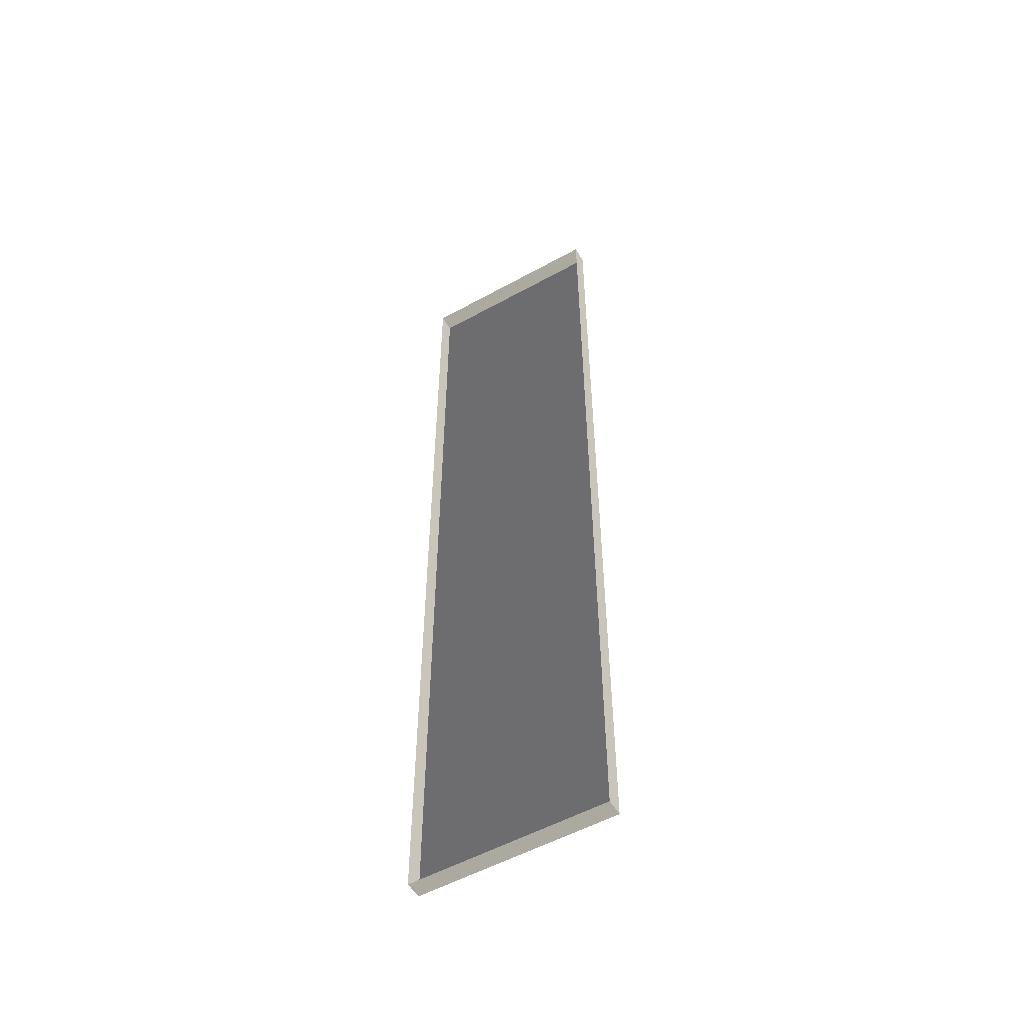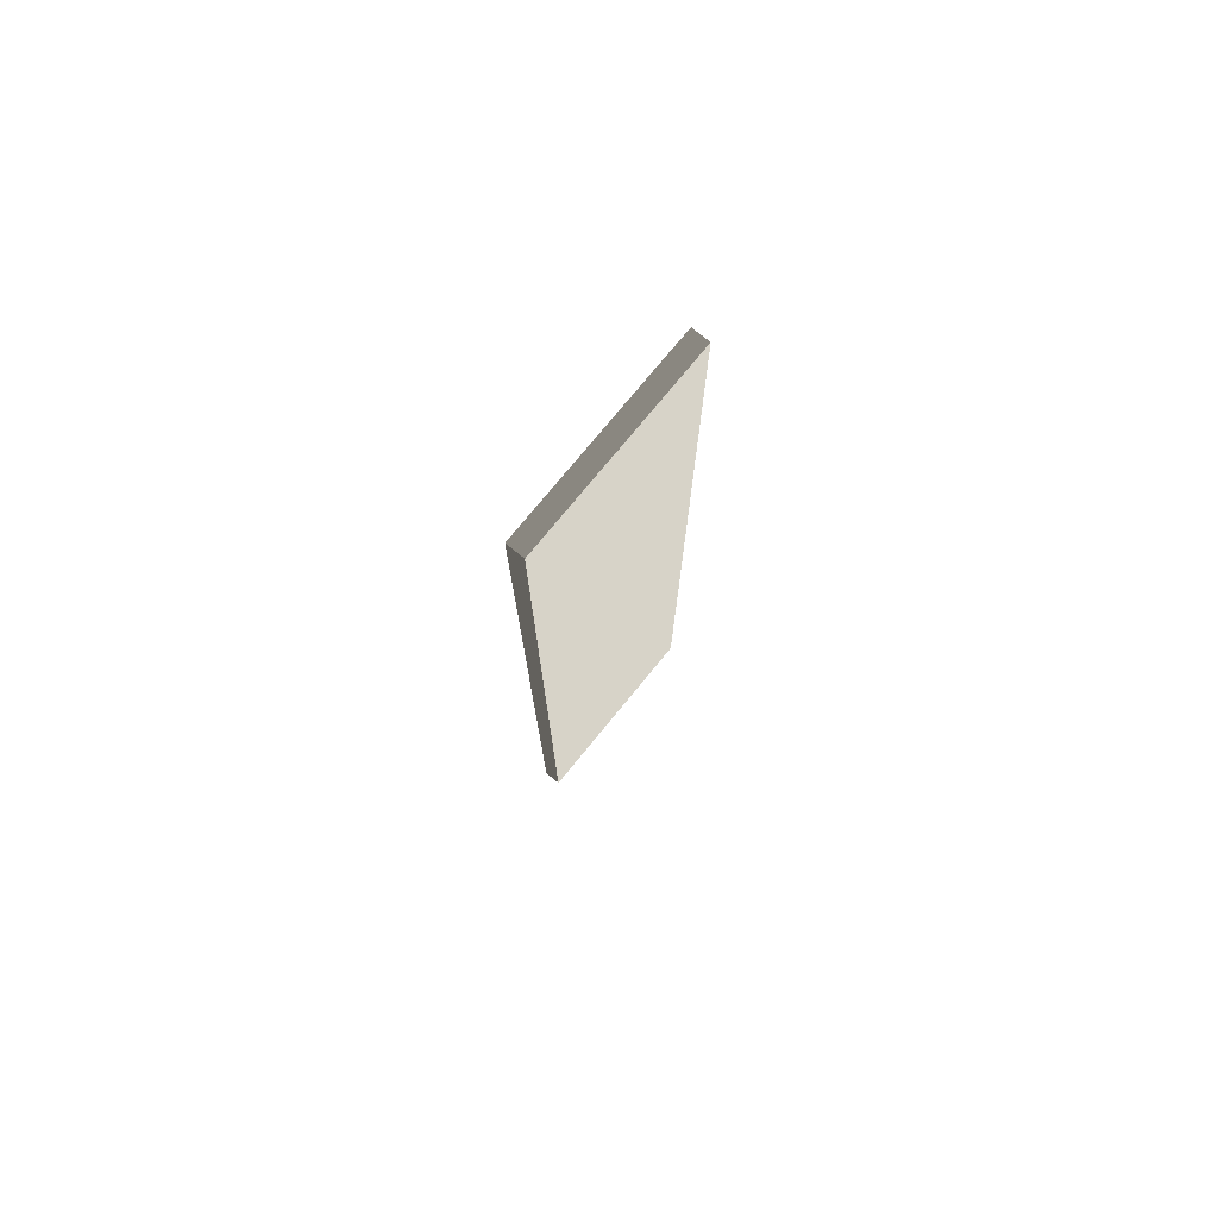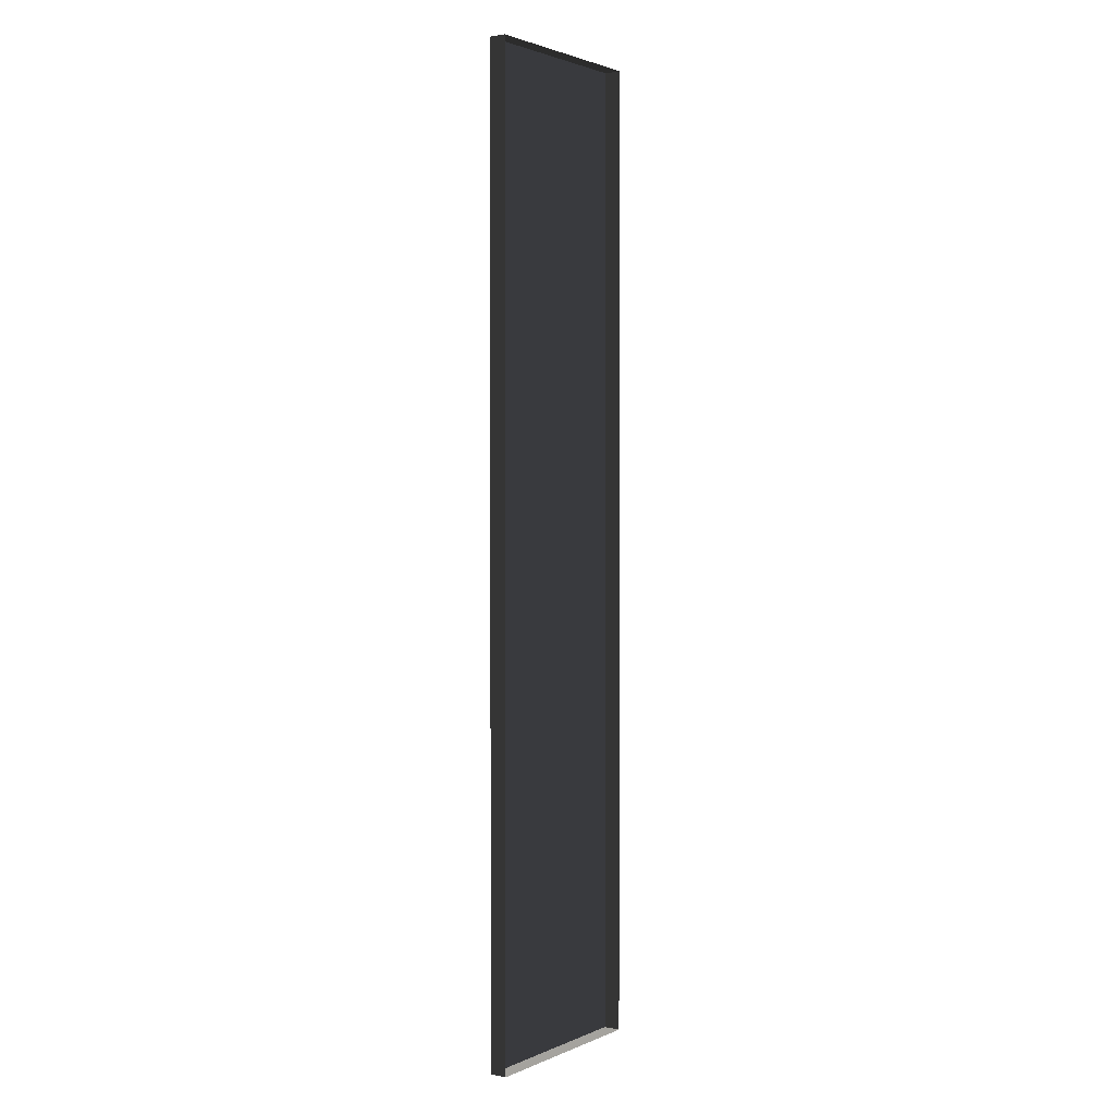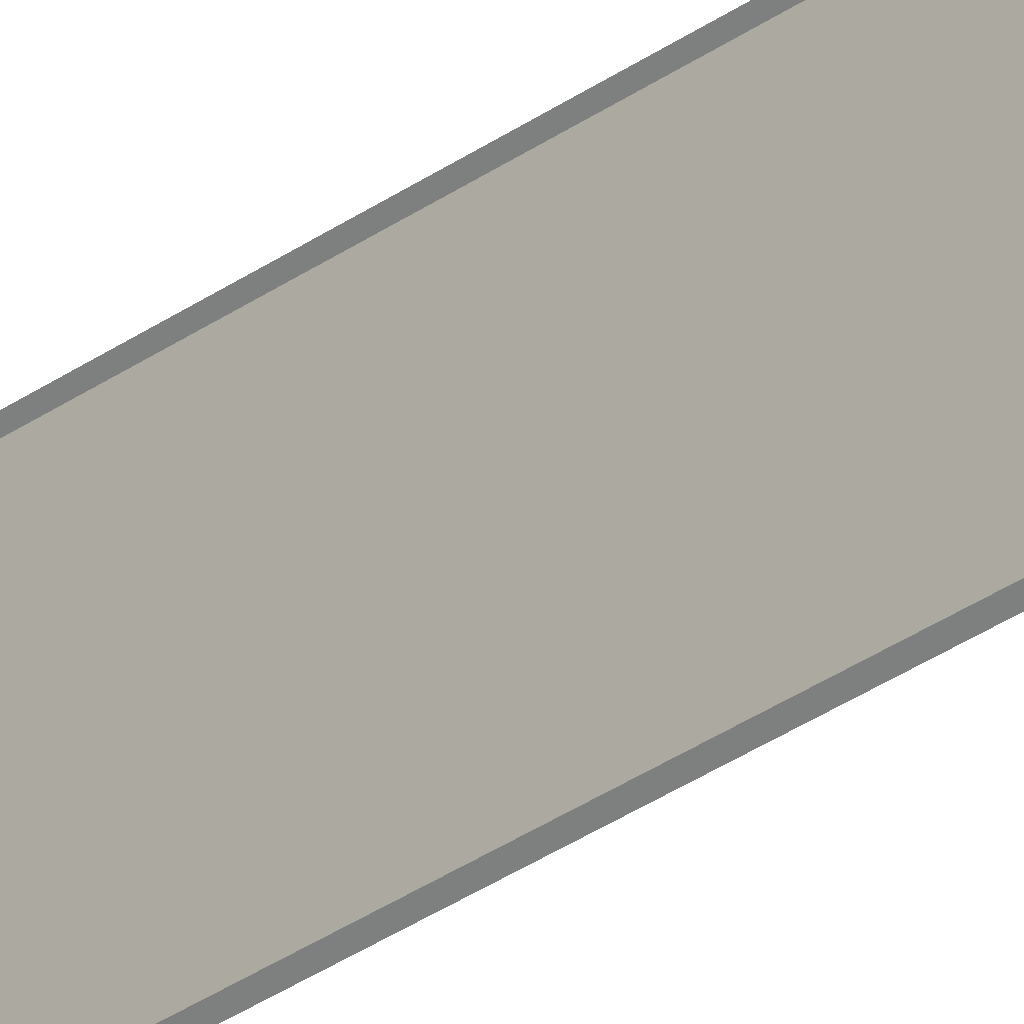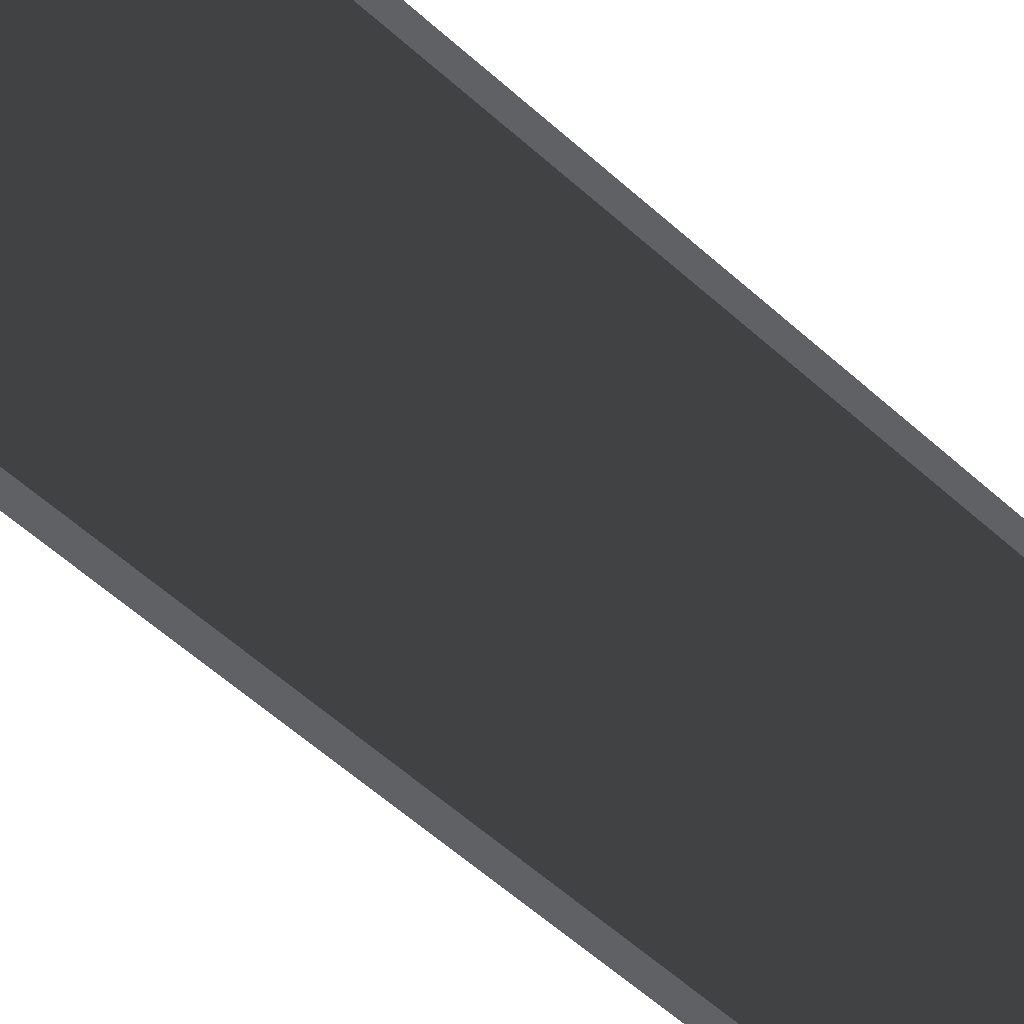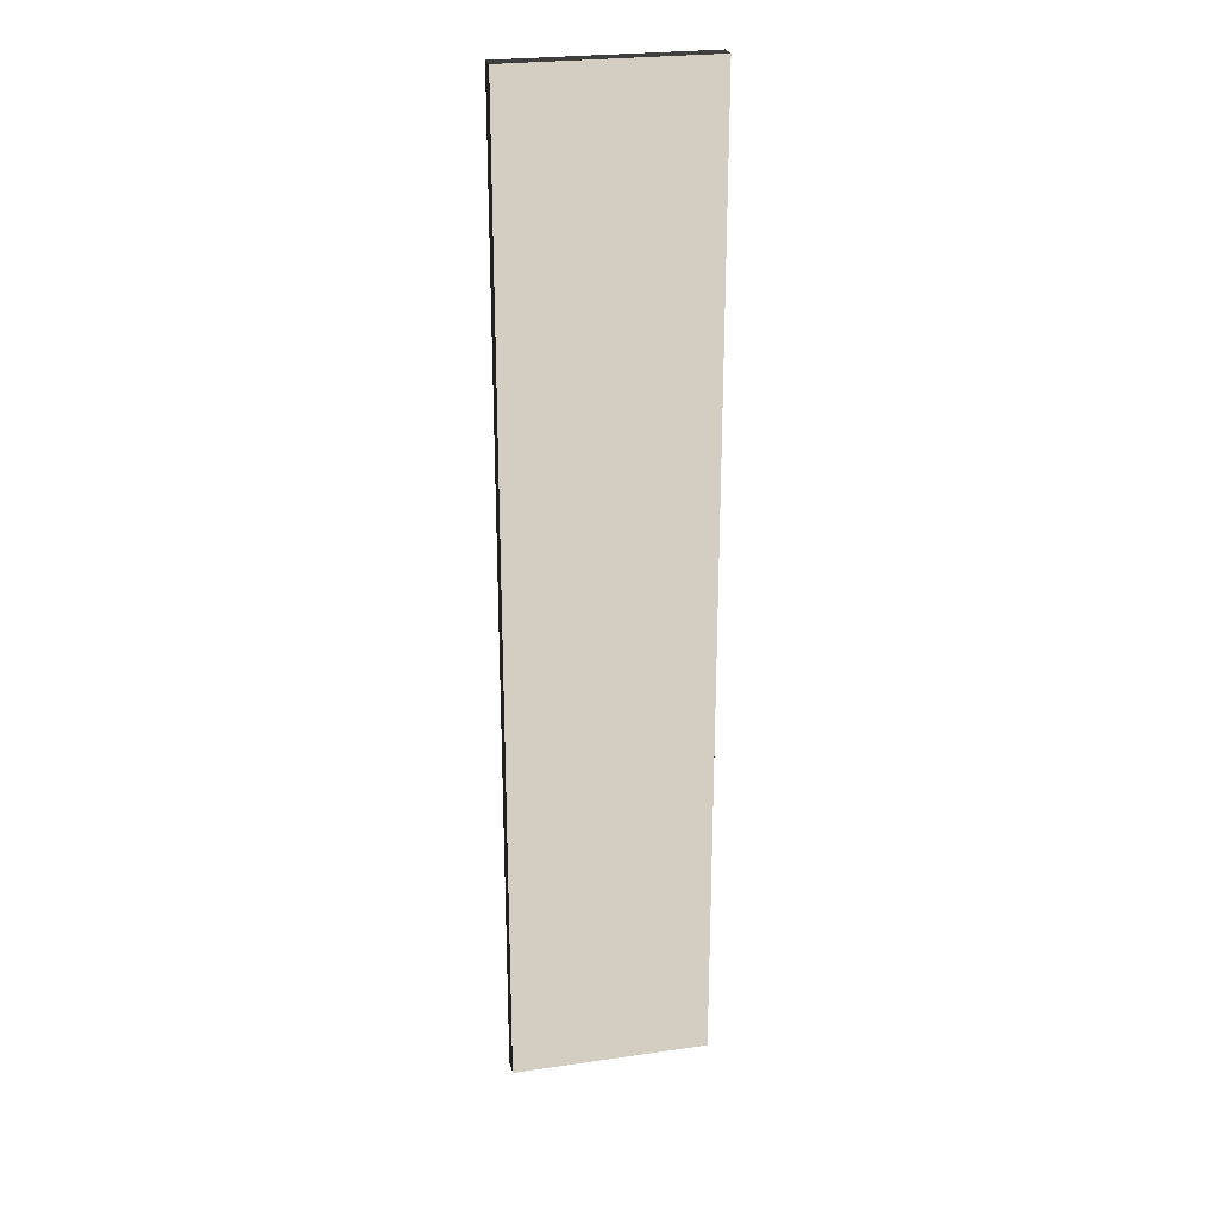
<metadata>
{"format":"obj","ext":"obj","renderer":"f3d","projection":"perspective","resolution":1024,"background":"white","views":[{"elev":-54.1,"azim":-149.6,"up":"+Y"},{"elev":76.6,"azim":-50.6,"up":"+Y"},{"elev":2.1,"azim":124.5,"up":"+Y"},{"elev":-59.6,"azim":-58.5,"up":"+Z"},{"elev":-47.5,"azim":-137.0,"up":"+Z"},{"elev":25.2,"azim":-13.1,"up":"+Y"}]}
</metadata>
<code>
v -0.9954 7.374 -2.419
v 0.9139 7.374 -2.419
v 0.9139 -2.047 -2.419
v -0.9954 -2.047 -2.419
v -0.9954 -2.047 -2.419
v 0.9139 -2.047 -2.419
v 0.9139 -2.047 -2.586
v -0.9954 -2.047 -2.586
v 0.9139 -2.047 -2.419
v 0.9139 7.374 -2.419
v 0.9139 7.374 -2.586
v 0.9139 -2.047 -2.586
v 0.9139 7.374 -2.419
v -0.9954 7.374 -2.419
v -0.9954 7.374 -2.586
v 0.9139 7.374 -2.586
v -0.9954 7.374 -2.419
v -0.9954 -2.047 -2.419
v -0.9954 -2.047 -2.586
v -0.9954 7.374 -2.586
g Building.018_33184_214
f 1 3 2
f 1 4 3
f 5 7 6
f 5 8 7
f 9 11 10
f 9 12 11
f 13 15 14
f 13 16 15
f 17 19 18
f 17 20 19

</code>
